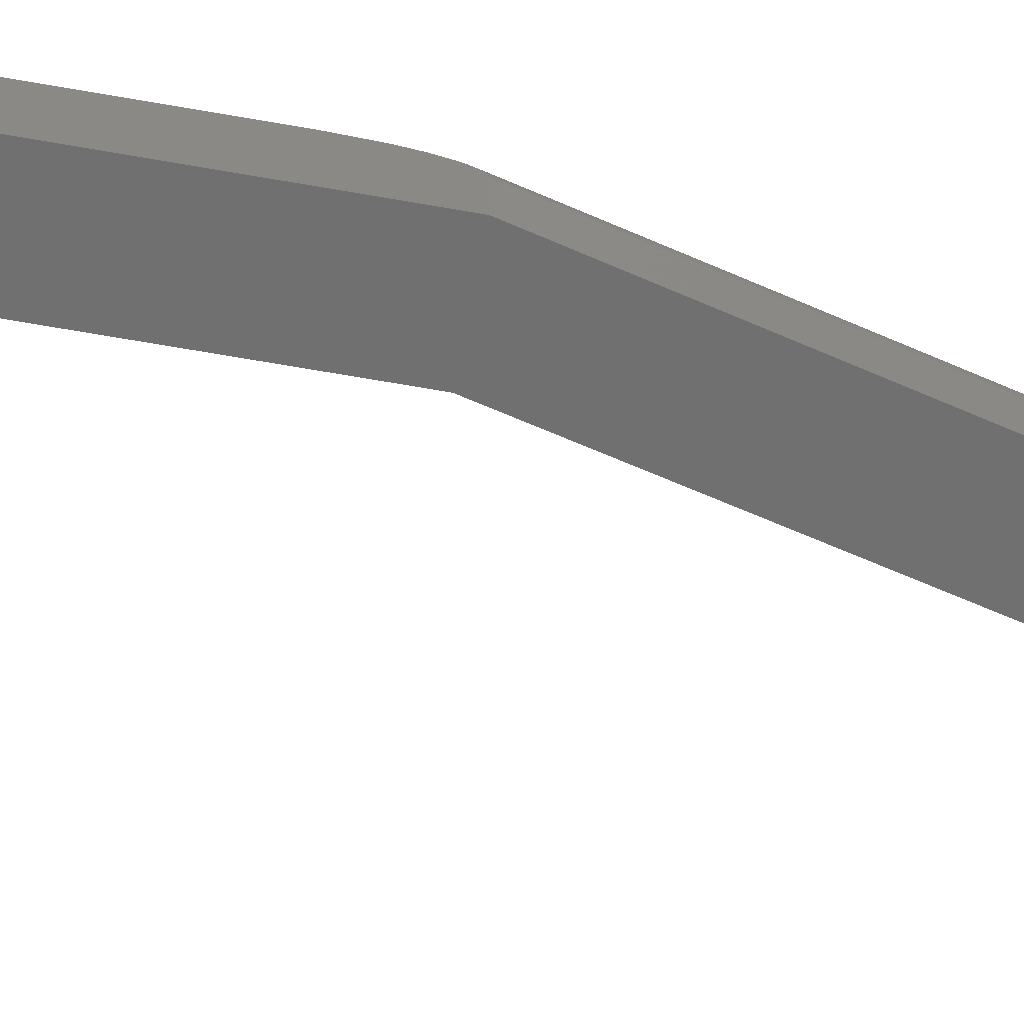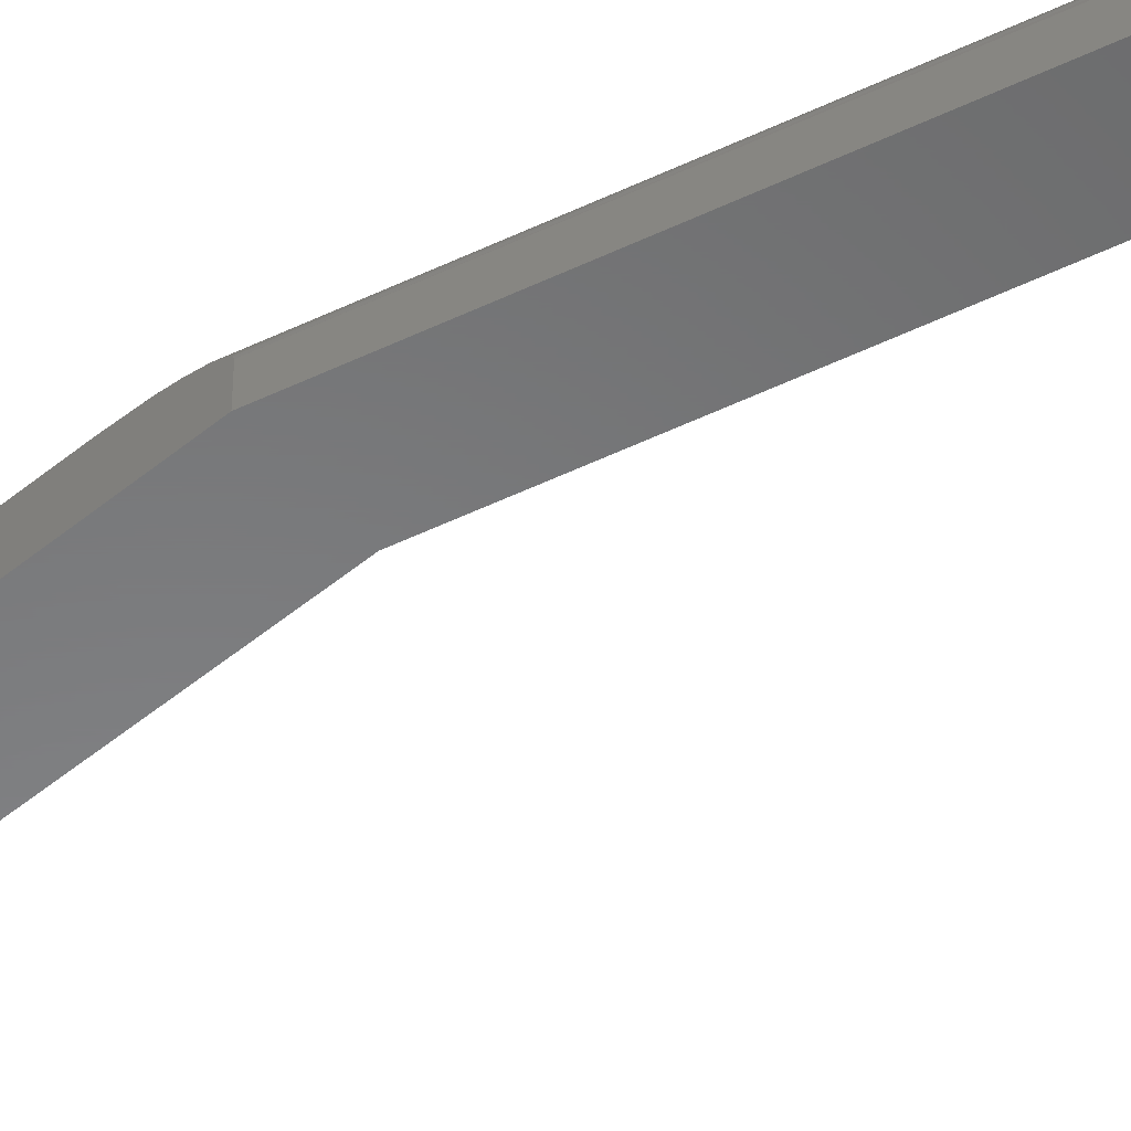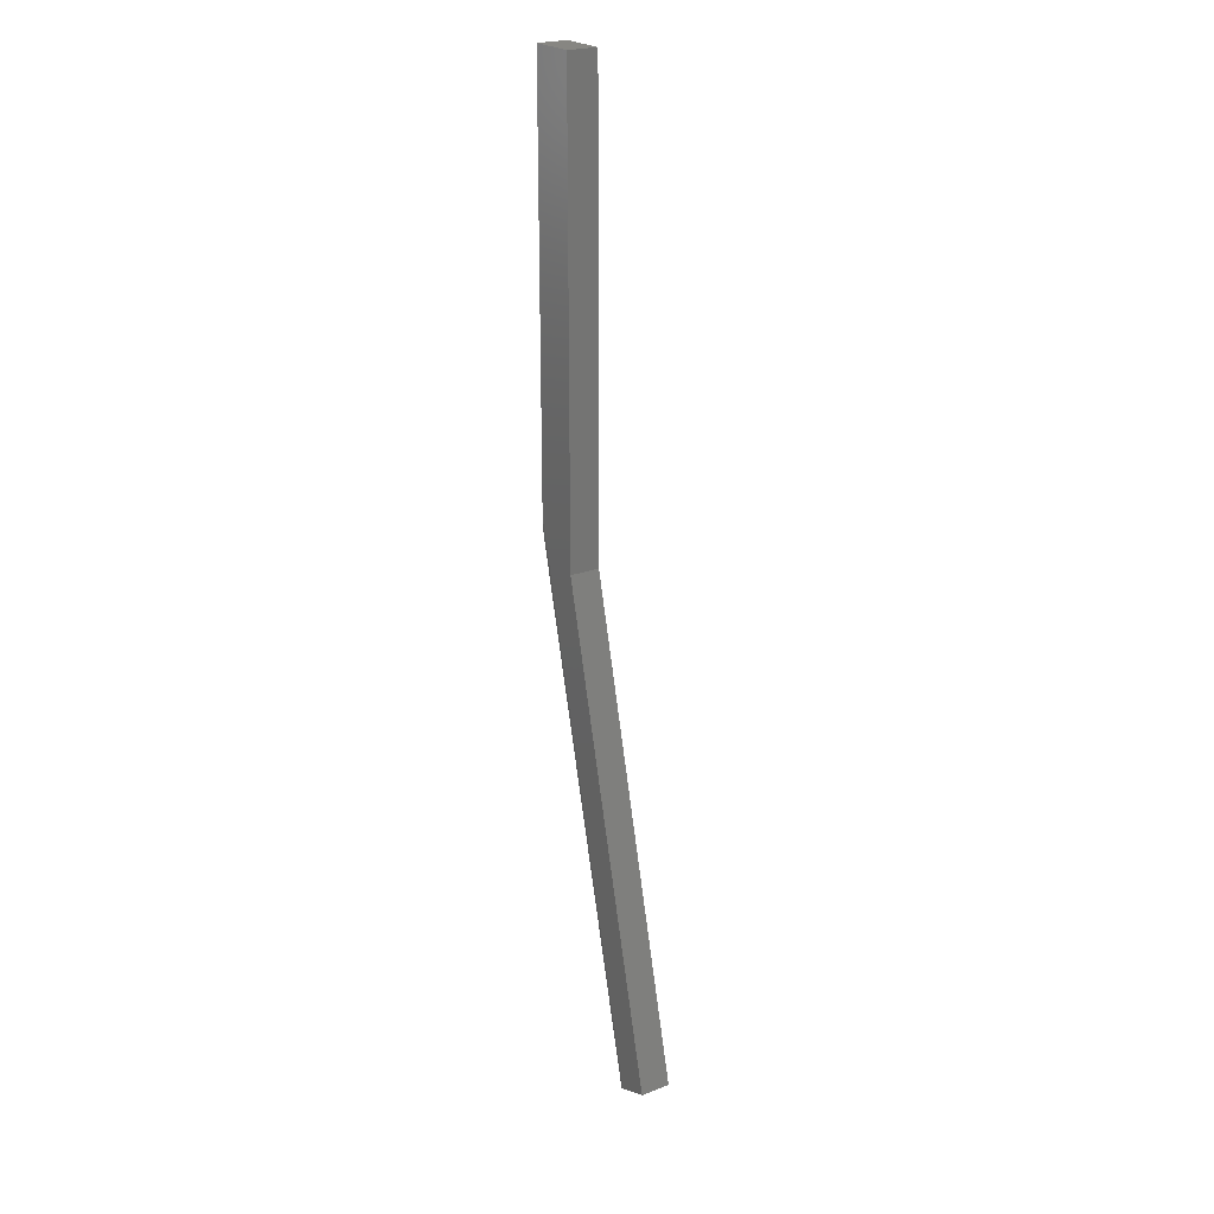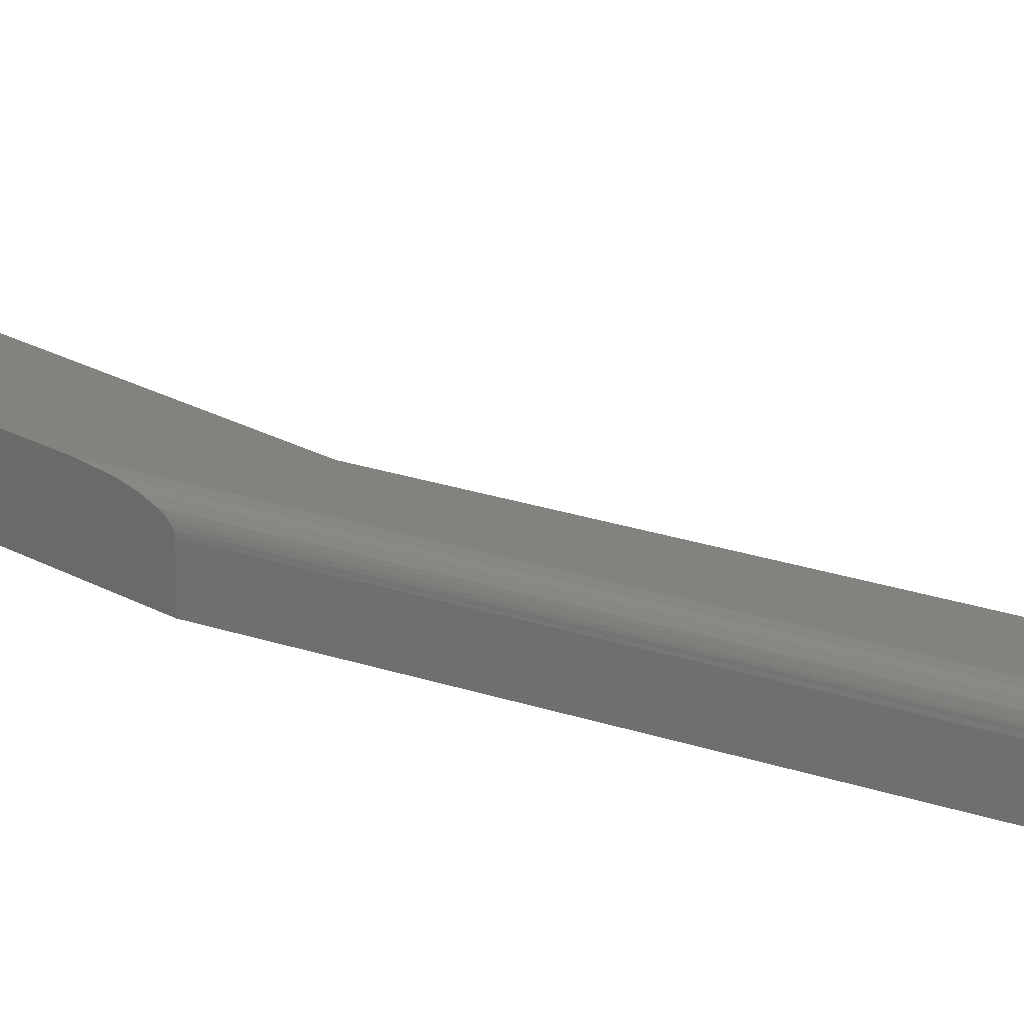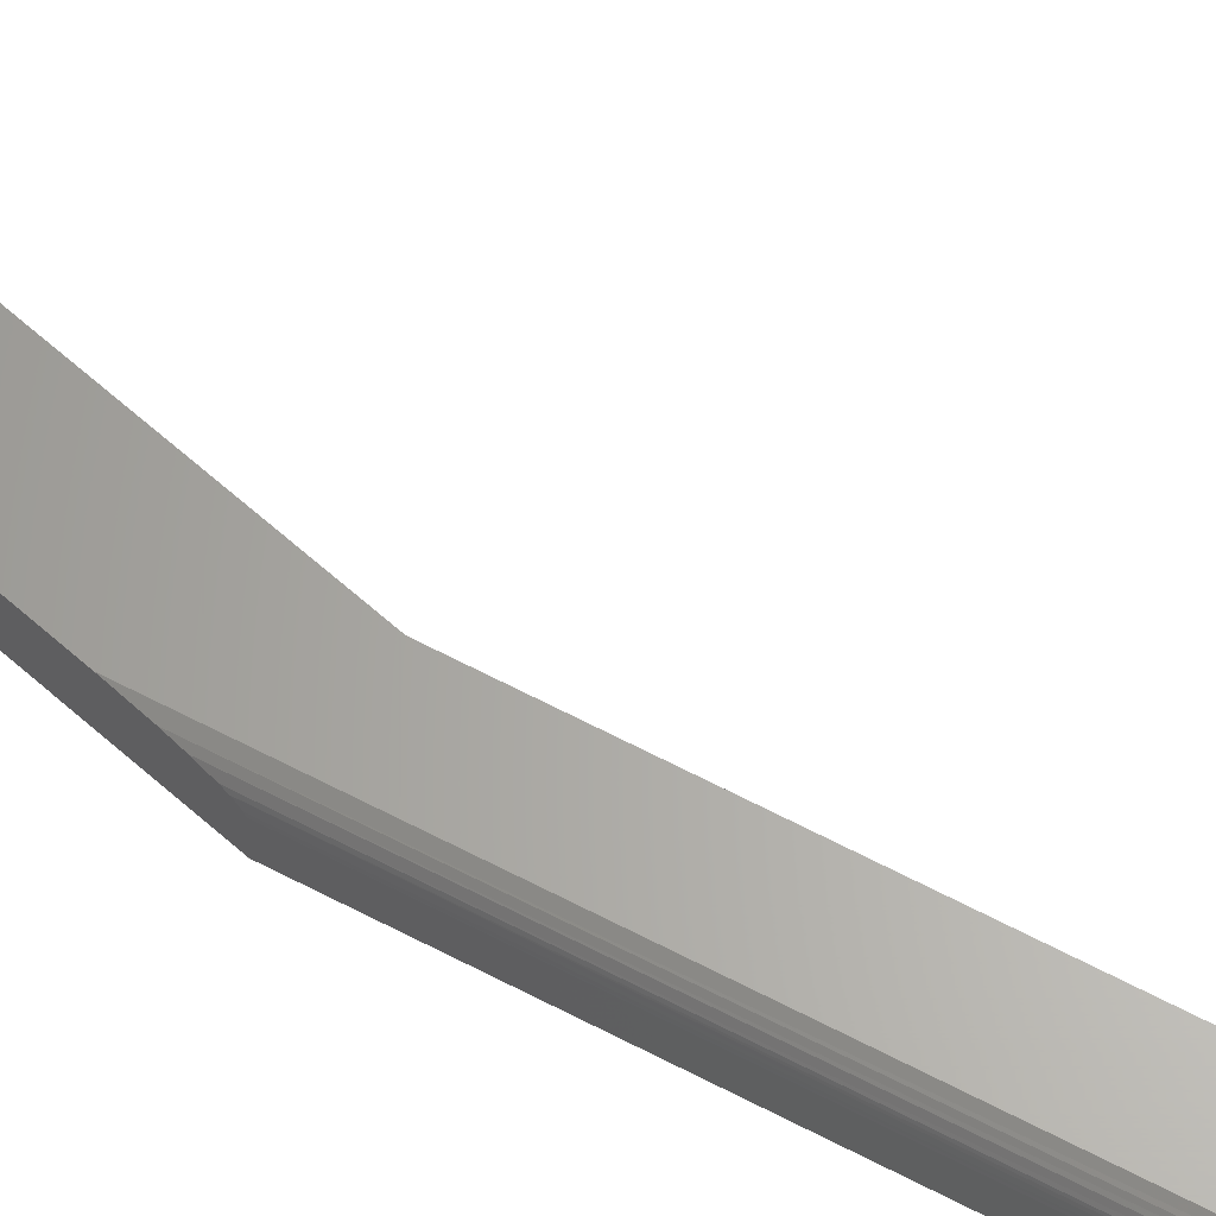
<metadata>
{"format":"stl","ext":"stl","renderer":"f3d","projection":"perspective","resolution":1024,"background":"white","views":[{"elev":-61.5,"azim":-100.5,"up":"+Z"},{"elev":-55.2,"azim":-49.4,"up":"+Z"},{"elev":22.9,"azim":57.3,"up":"+Y"},{"elev":17.4,"azim":-38.5,"up":"+Z"},{"elev":64.3,"azim":-48.0,"up":"+Z"}]}
</metadata>
<code>
# stl→obj: 24 verts, 44 faces
v 0.03701 -0.001645 0.02344
v 0 -0.001645 0.02344
v 0.03701 -0.3594 0.02344
v 0 -0.3275 0.02344
v 0.1316 -0.7377 0.02344
v 0.106 -0.7472 0.02344
v 0 -0.3594 0.01562
v 0 -0.3589 0.01695
v 0 -0.3578 0.01804
v 0 -0.3594 0
v 0 -0.3561 0.01907
v 0 -0.3538 0.02003
v 0 -0.3475 0.02171
v 0 -0.3409 0.02271
v 0 -0.001645 0
v 0.1316 -0.7377 0
v 0.1038 -0.7481 0.02307
v 0.09868 -0.75 0.01562
v 0.1001 -0.7495 0.02023
v 0.09905 -0.7499 0.01805
v 0.09868 -0.75 0
v 0.1017 -0.7489 0.02196
v 0.03701 -0.001645 0
v 0.03701 -0.3594 0
f 1 2 3
f 3 2 4
f 3 4 5
f 5 4 6
f 7 8 9
f 10 7 9
f 10 9 11
f 10 11 12
f 10 12 13
f 10 13 14
f 10 14 4
f 10 4 2
f 10 2 15
f 16 6 17
f 16 5 6
f 18 19 20
f 21 16 17
f 21 17 22
f 21 22 19
f 21 19 18
f 7 10 18
f 18 10 21
f 6 14 17
f 6 4 14
f 7 20 8
f 7 18 20
f 9 8 20
f 9 20 11
f 20 19 11
f 11 19 12
f 12 19 22
f 12 22 13
f 13 22 17
f 13 17 14
f 23 24 15
f 15 24 10
f 24 16 10
f 10 16 21
f 1 23 2
f 2 23 15
f 3 24 1
f 1 24 23
f 5 16 3
f 3 16 24

</code>
